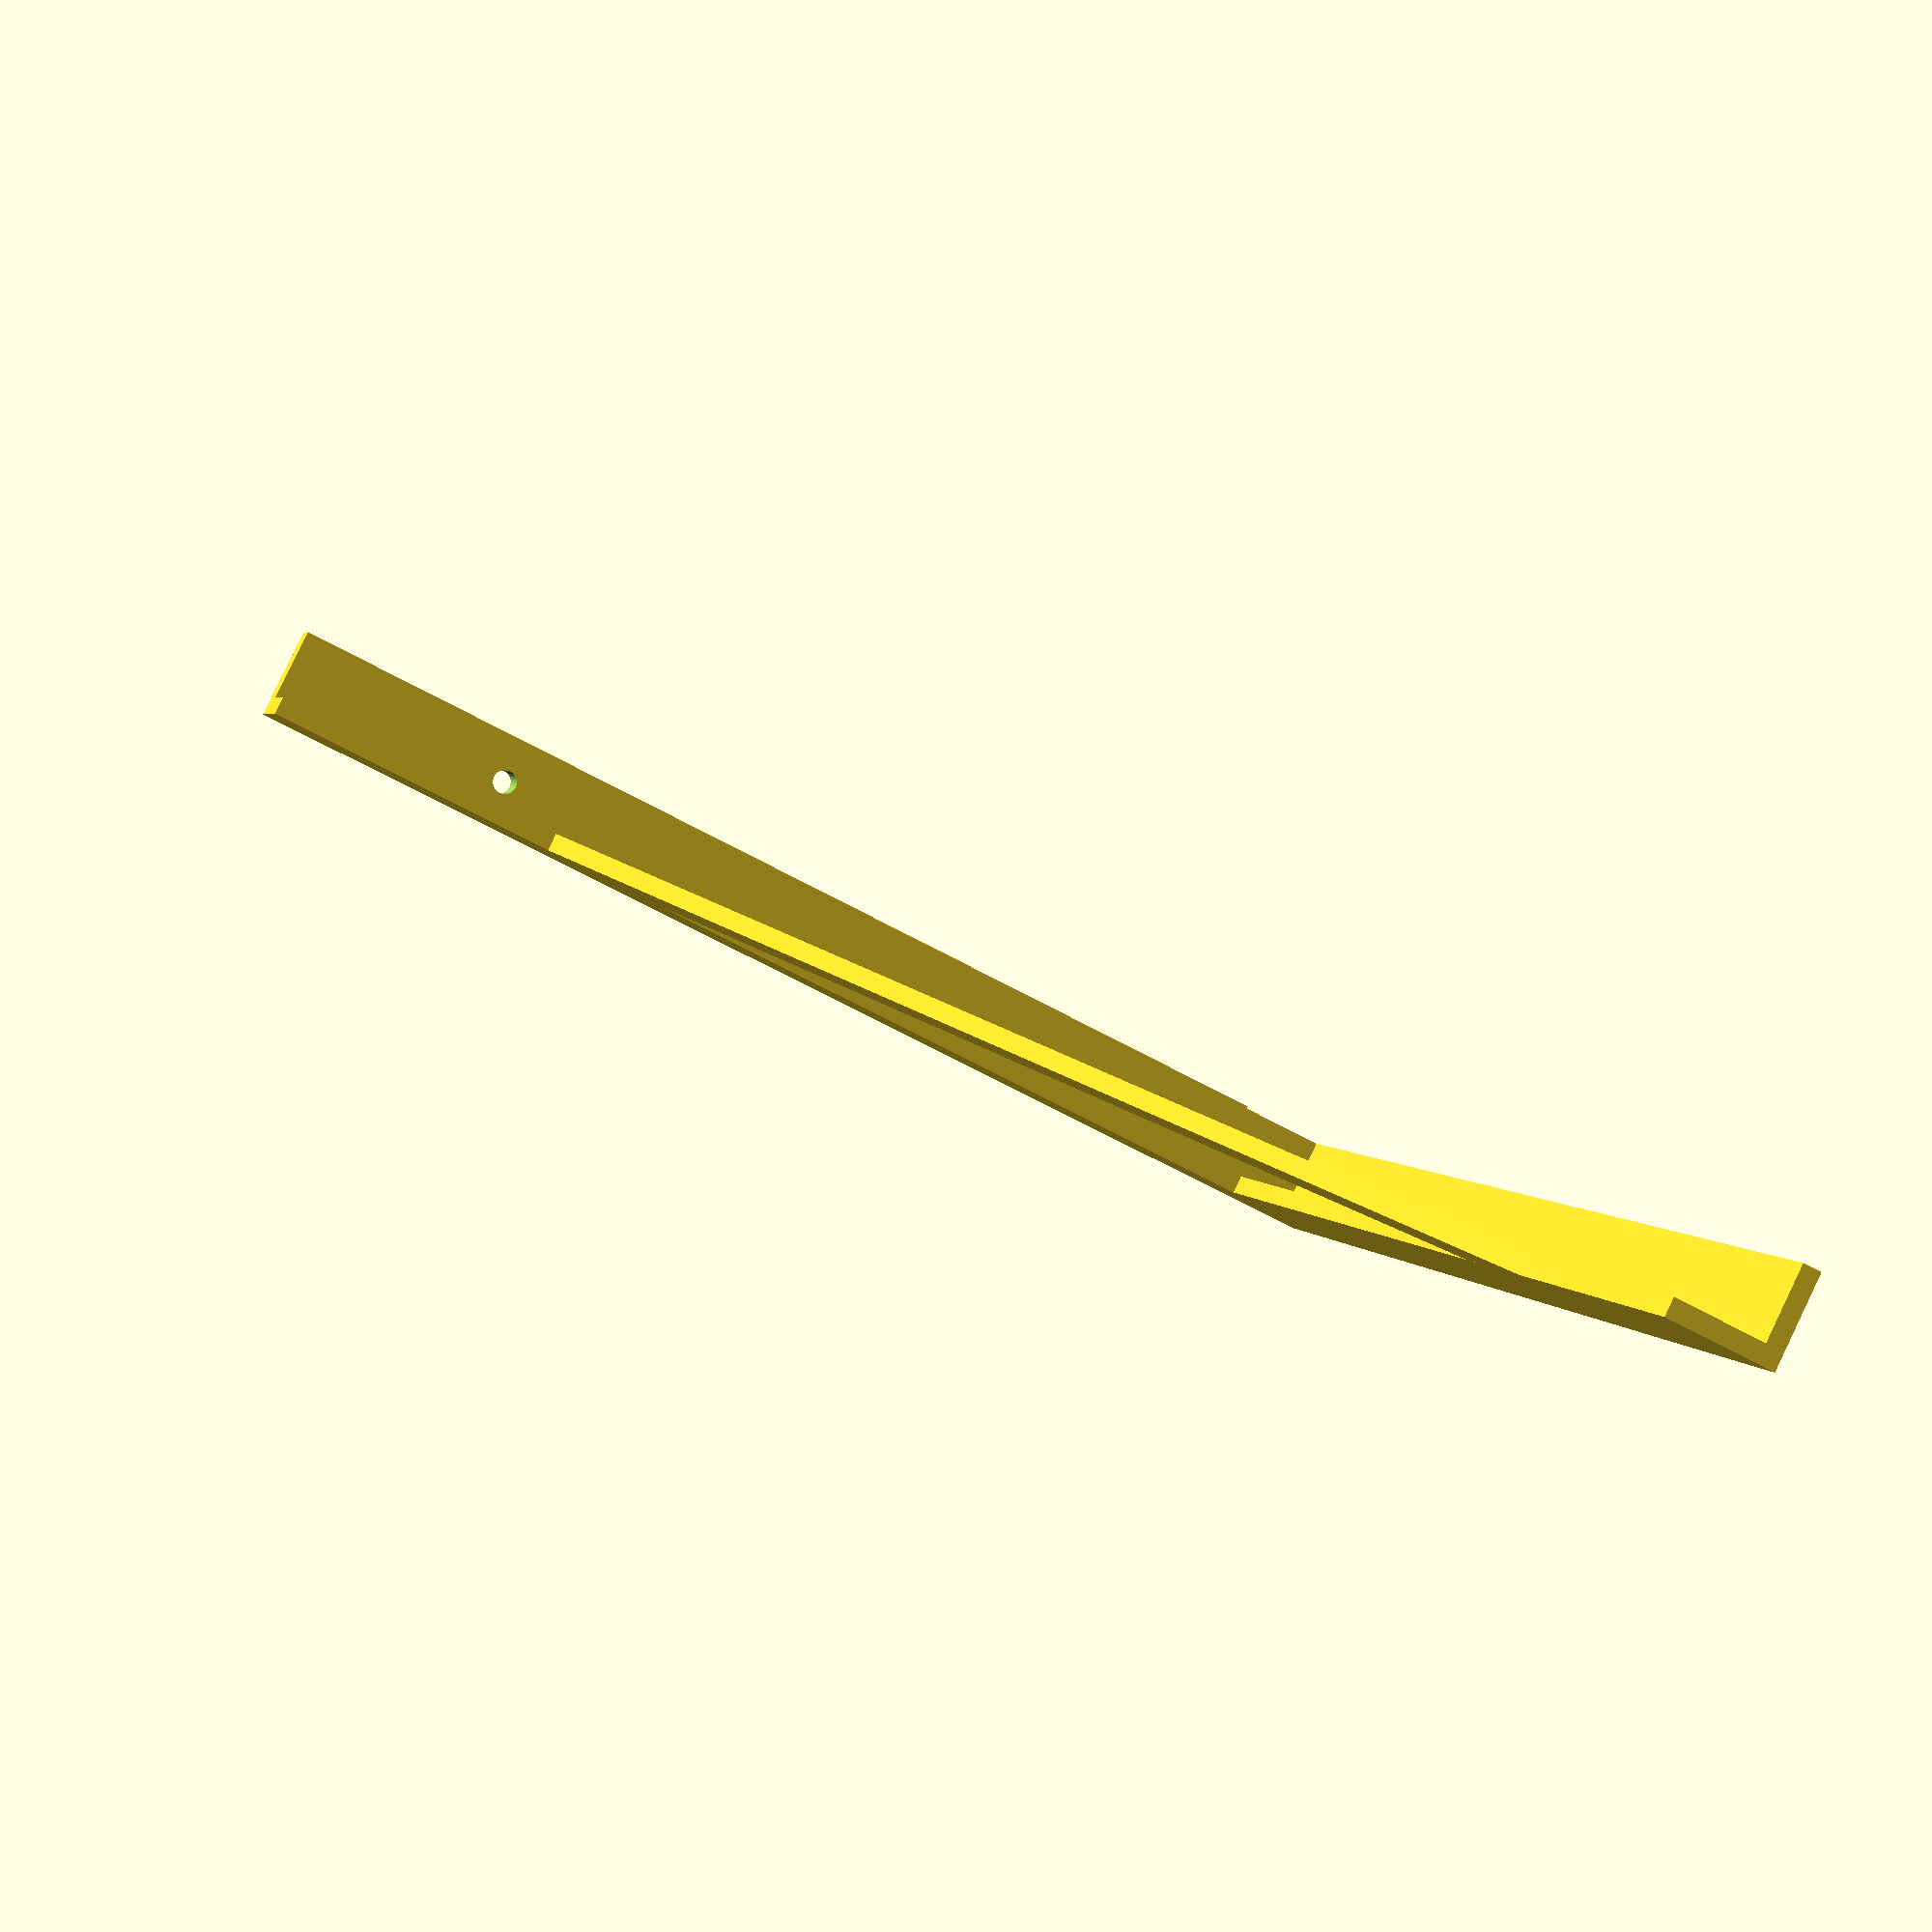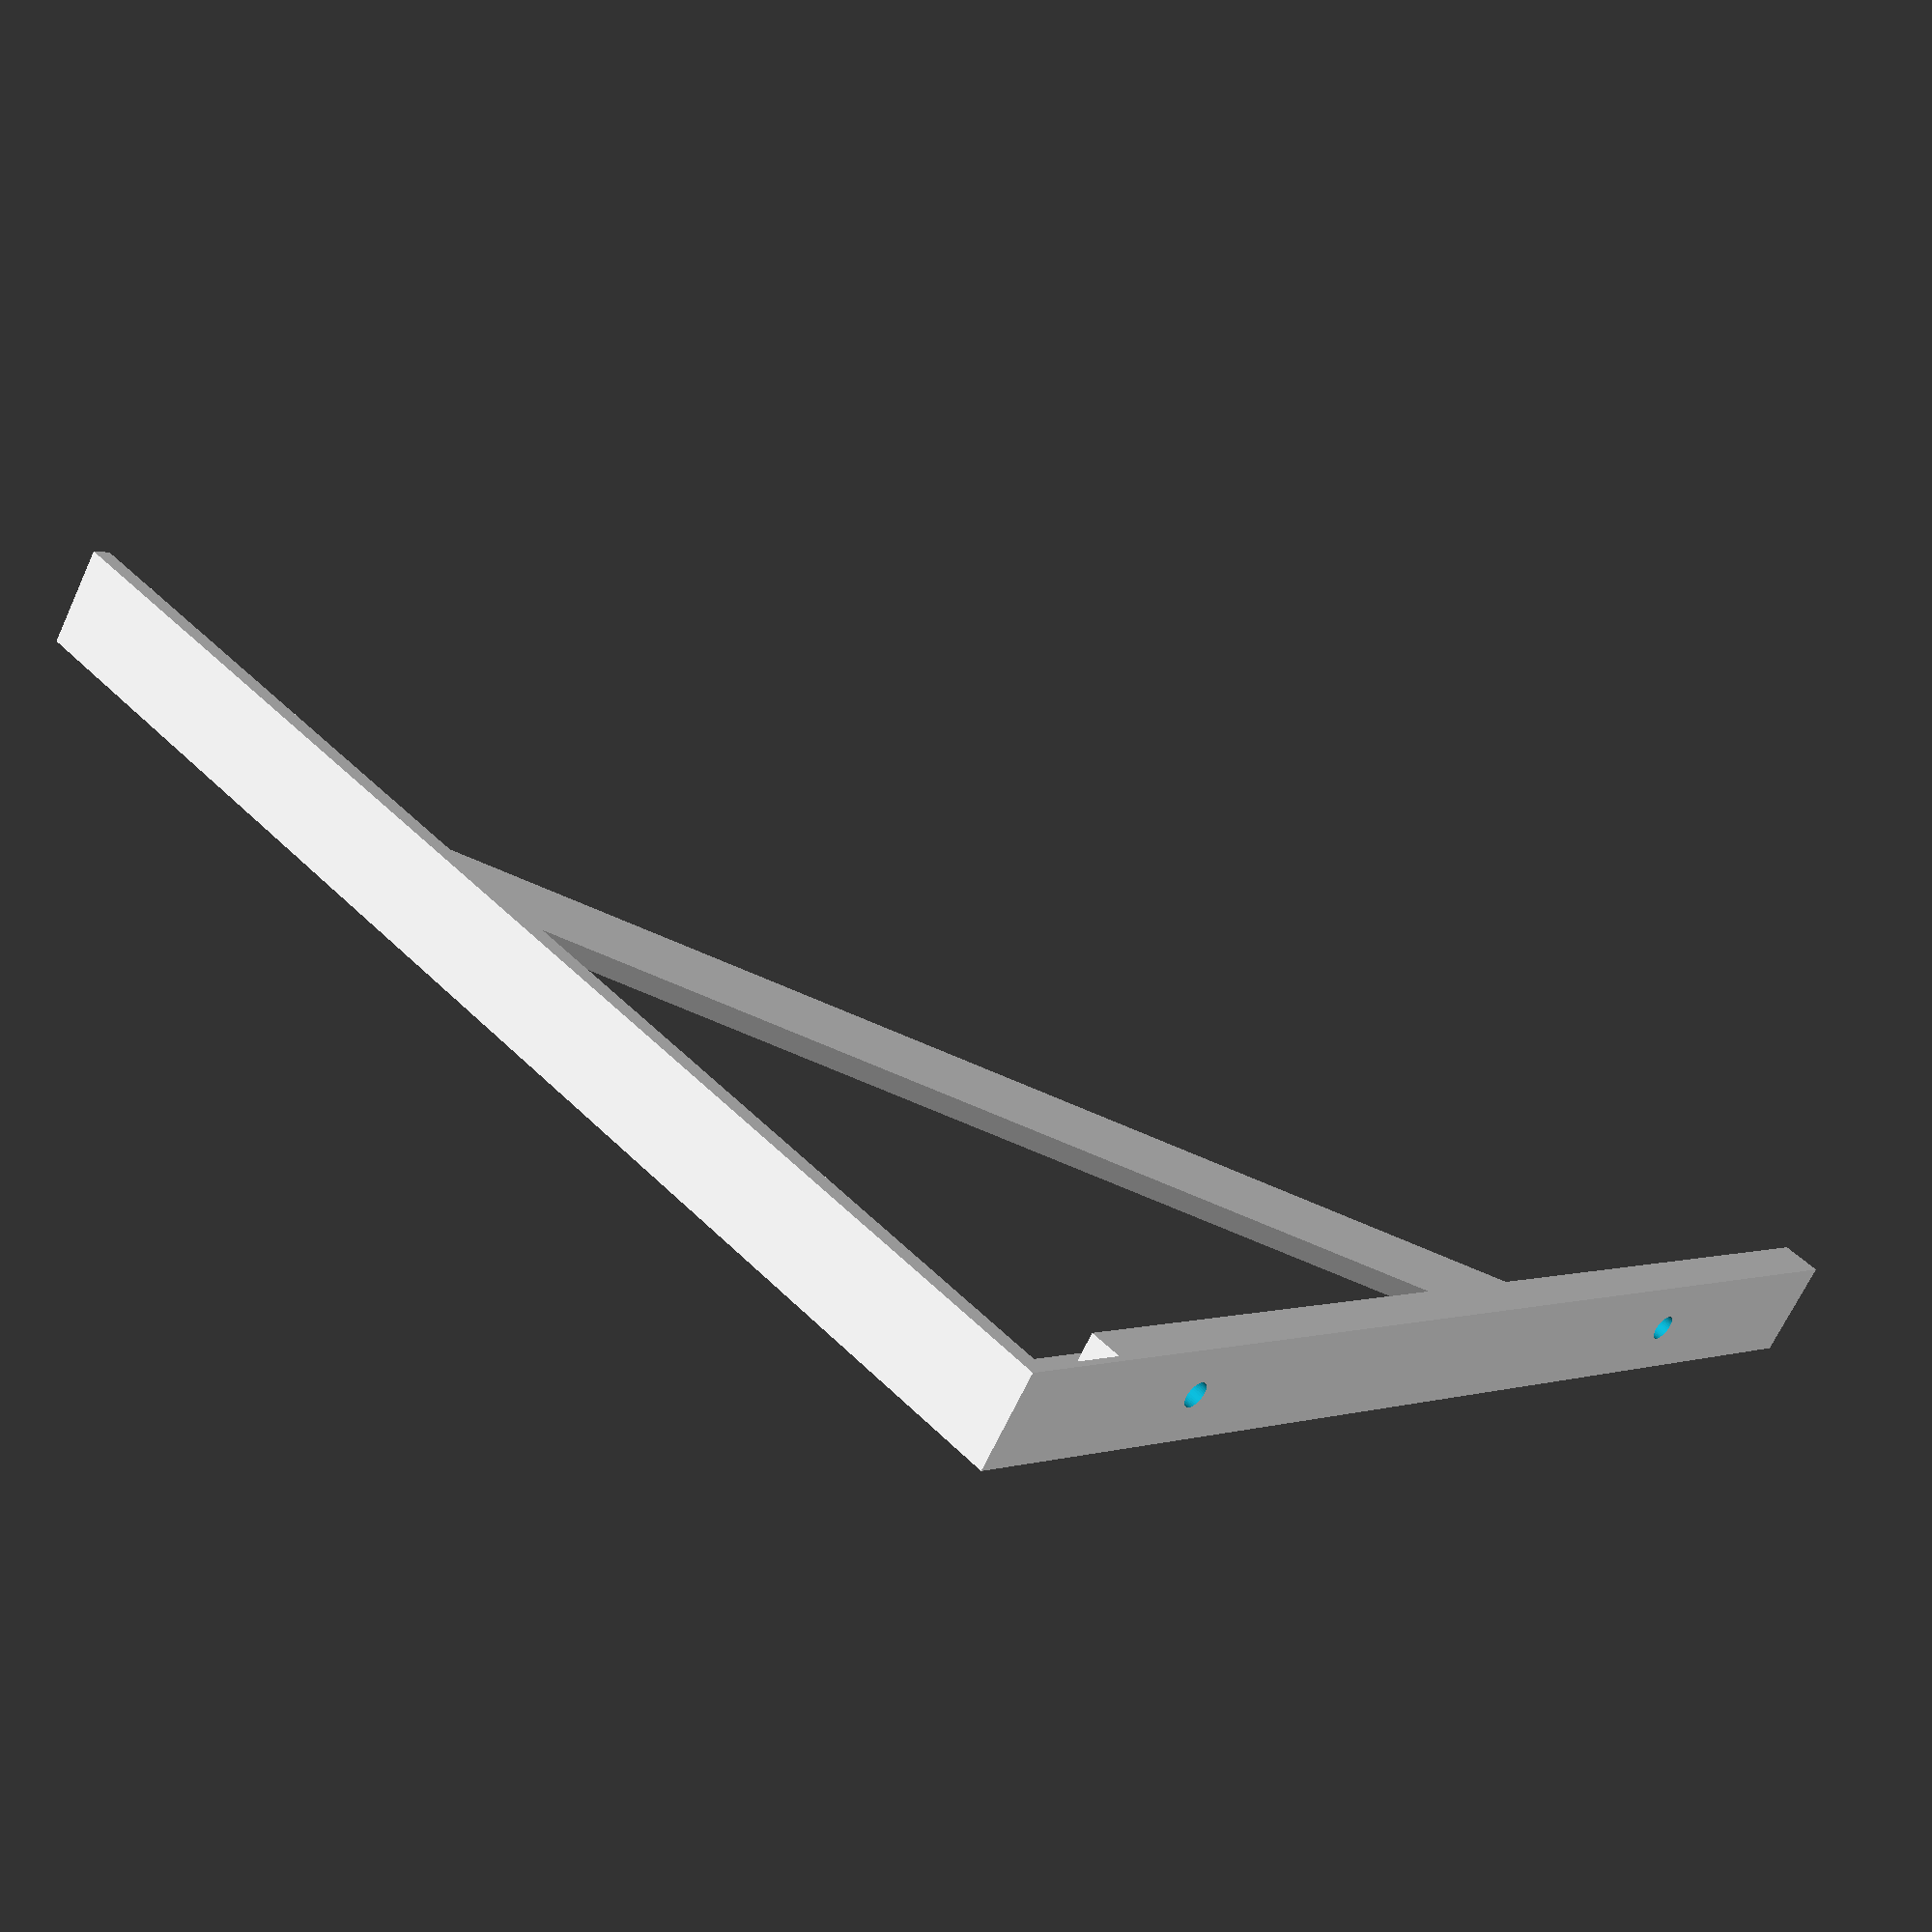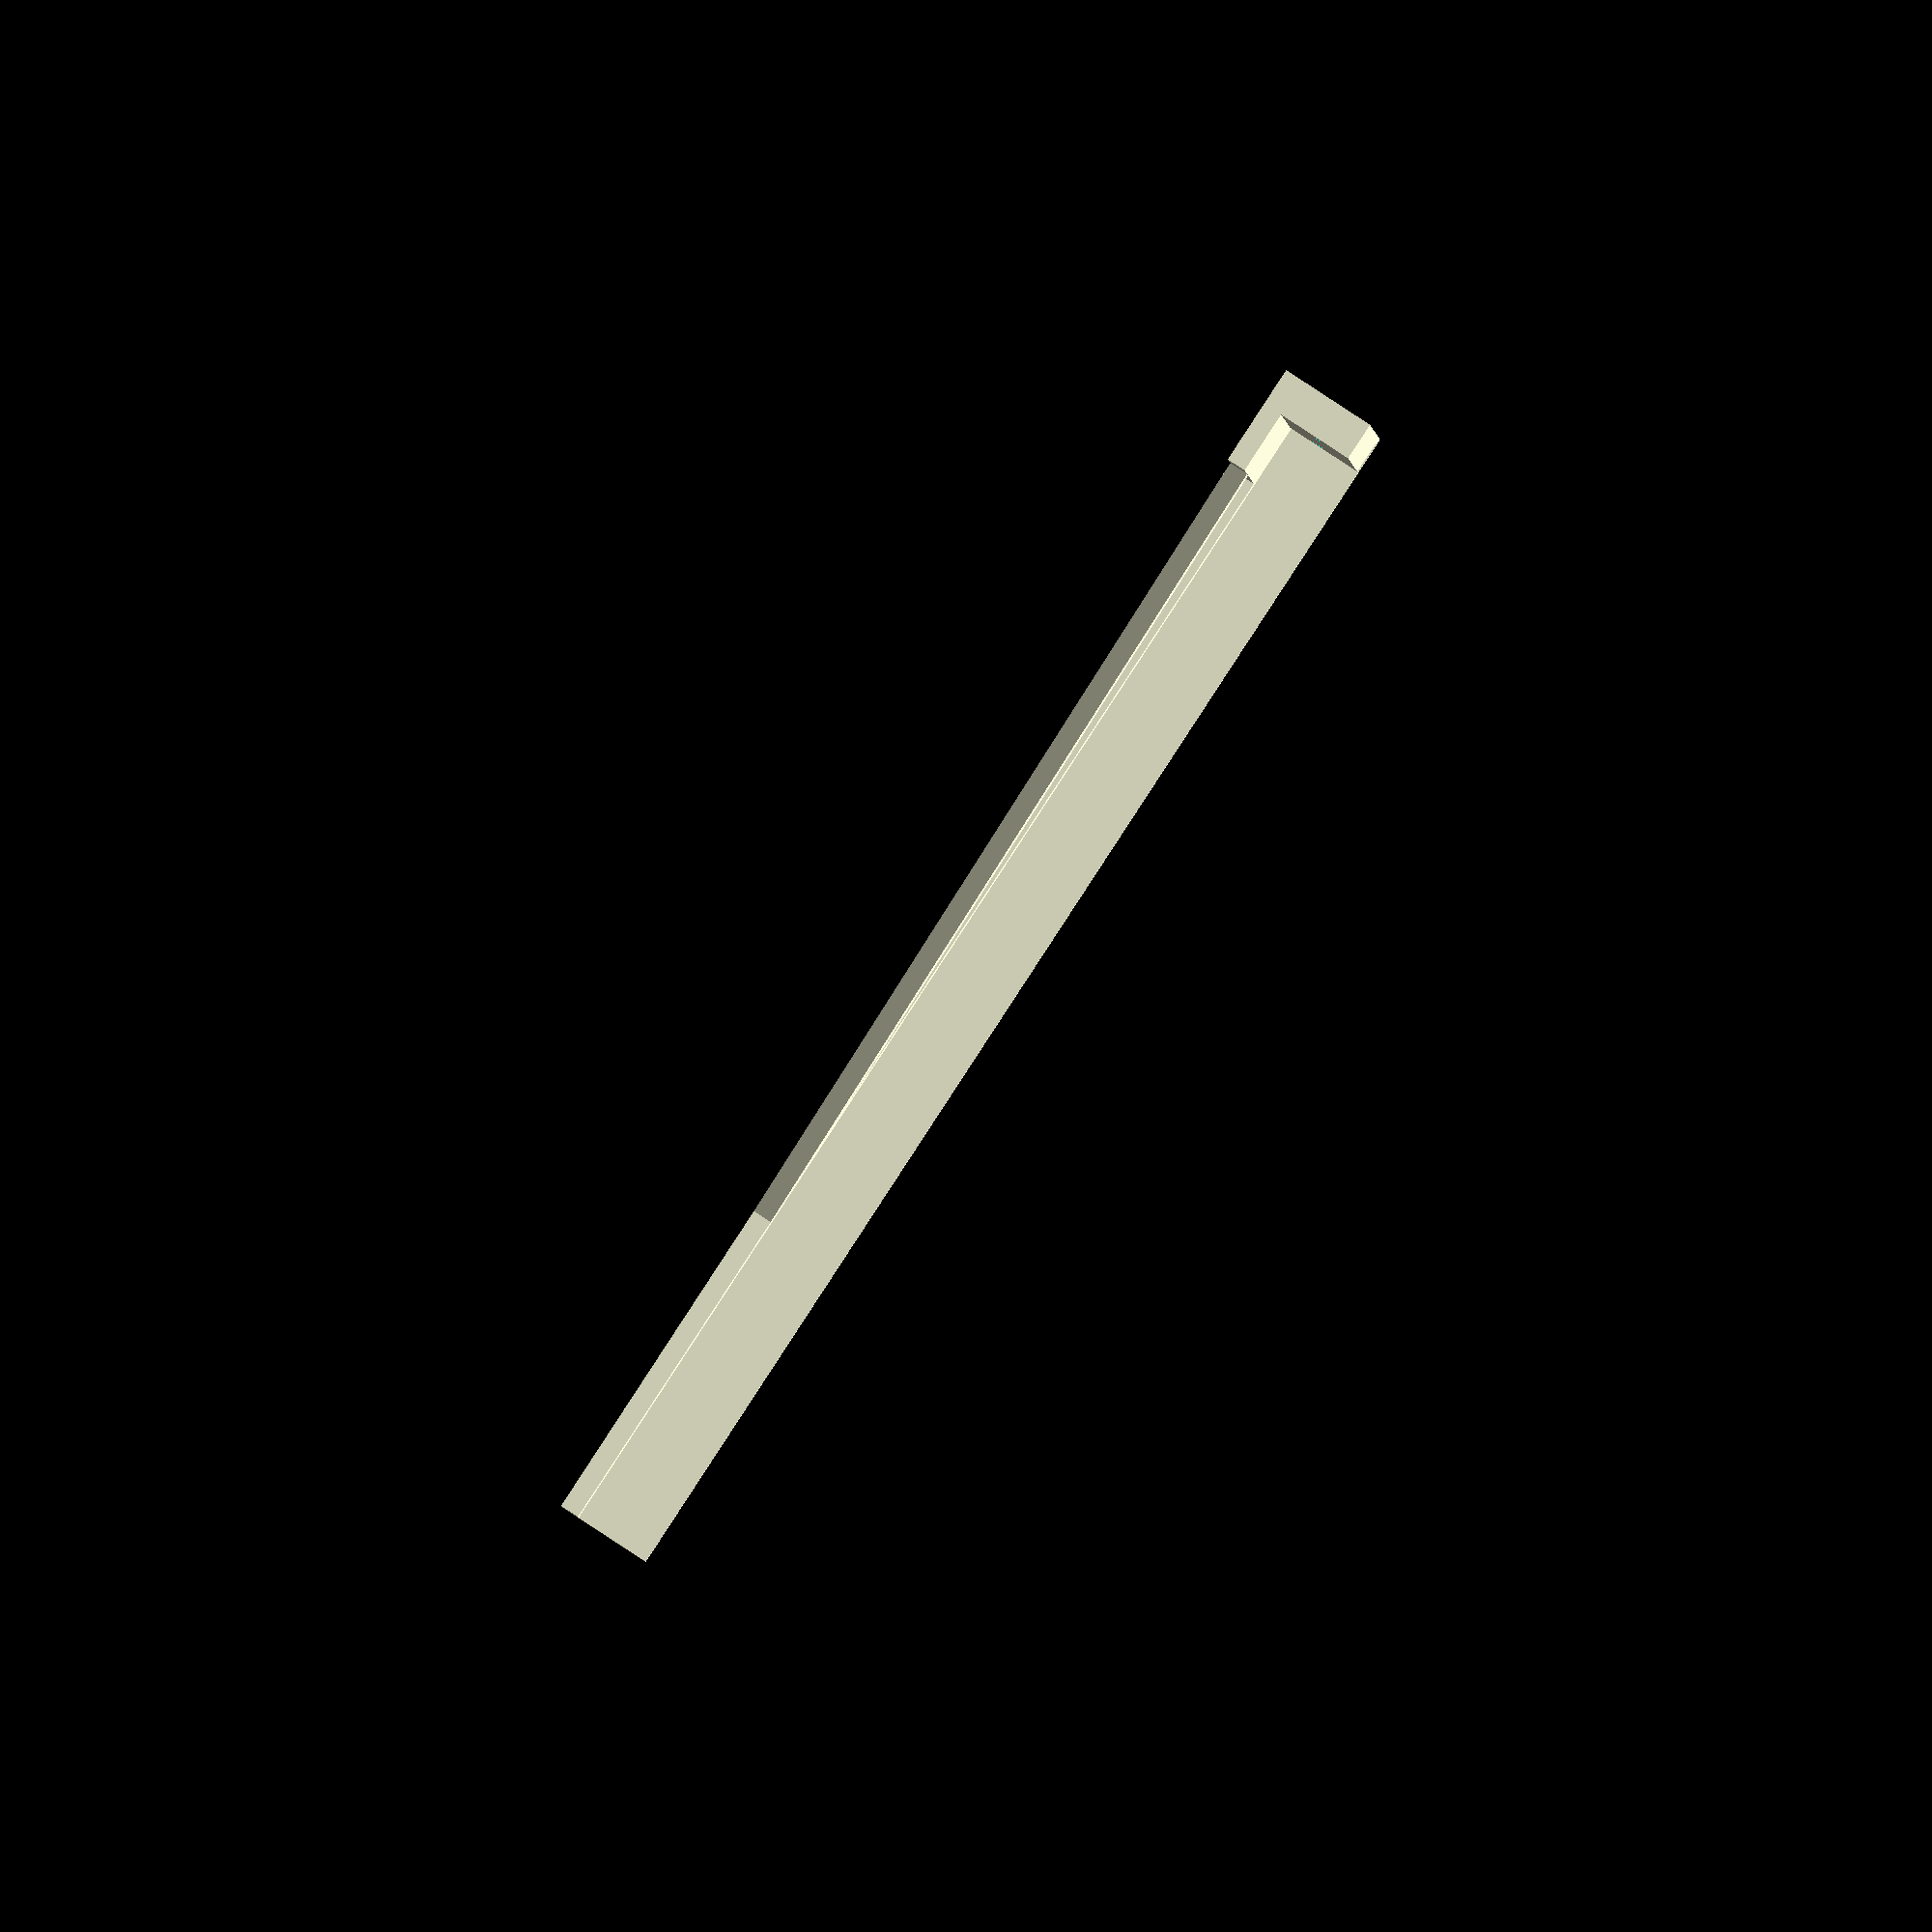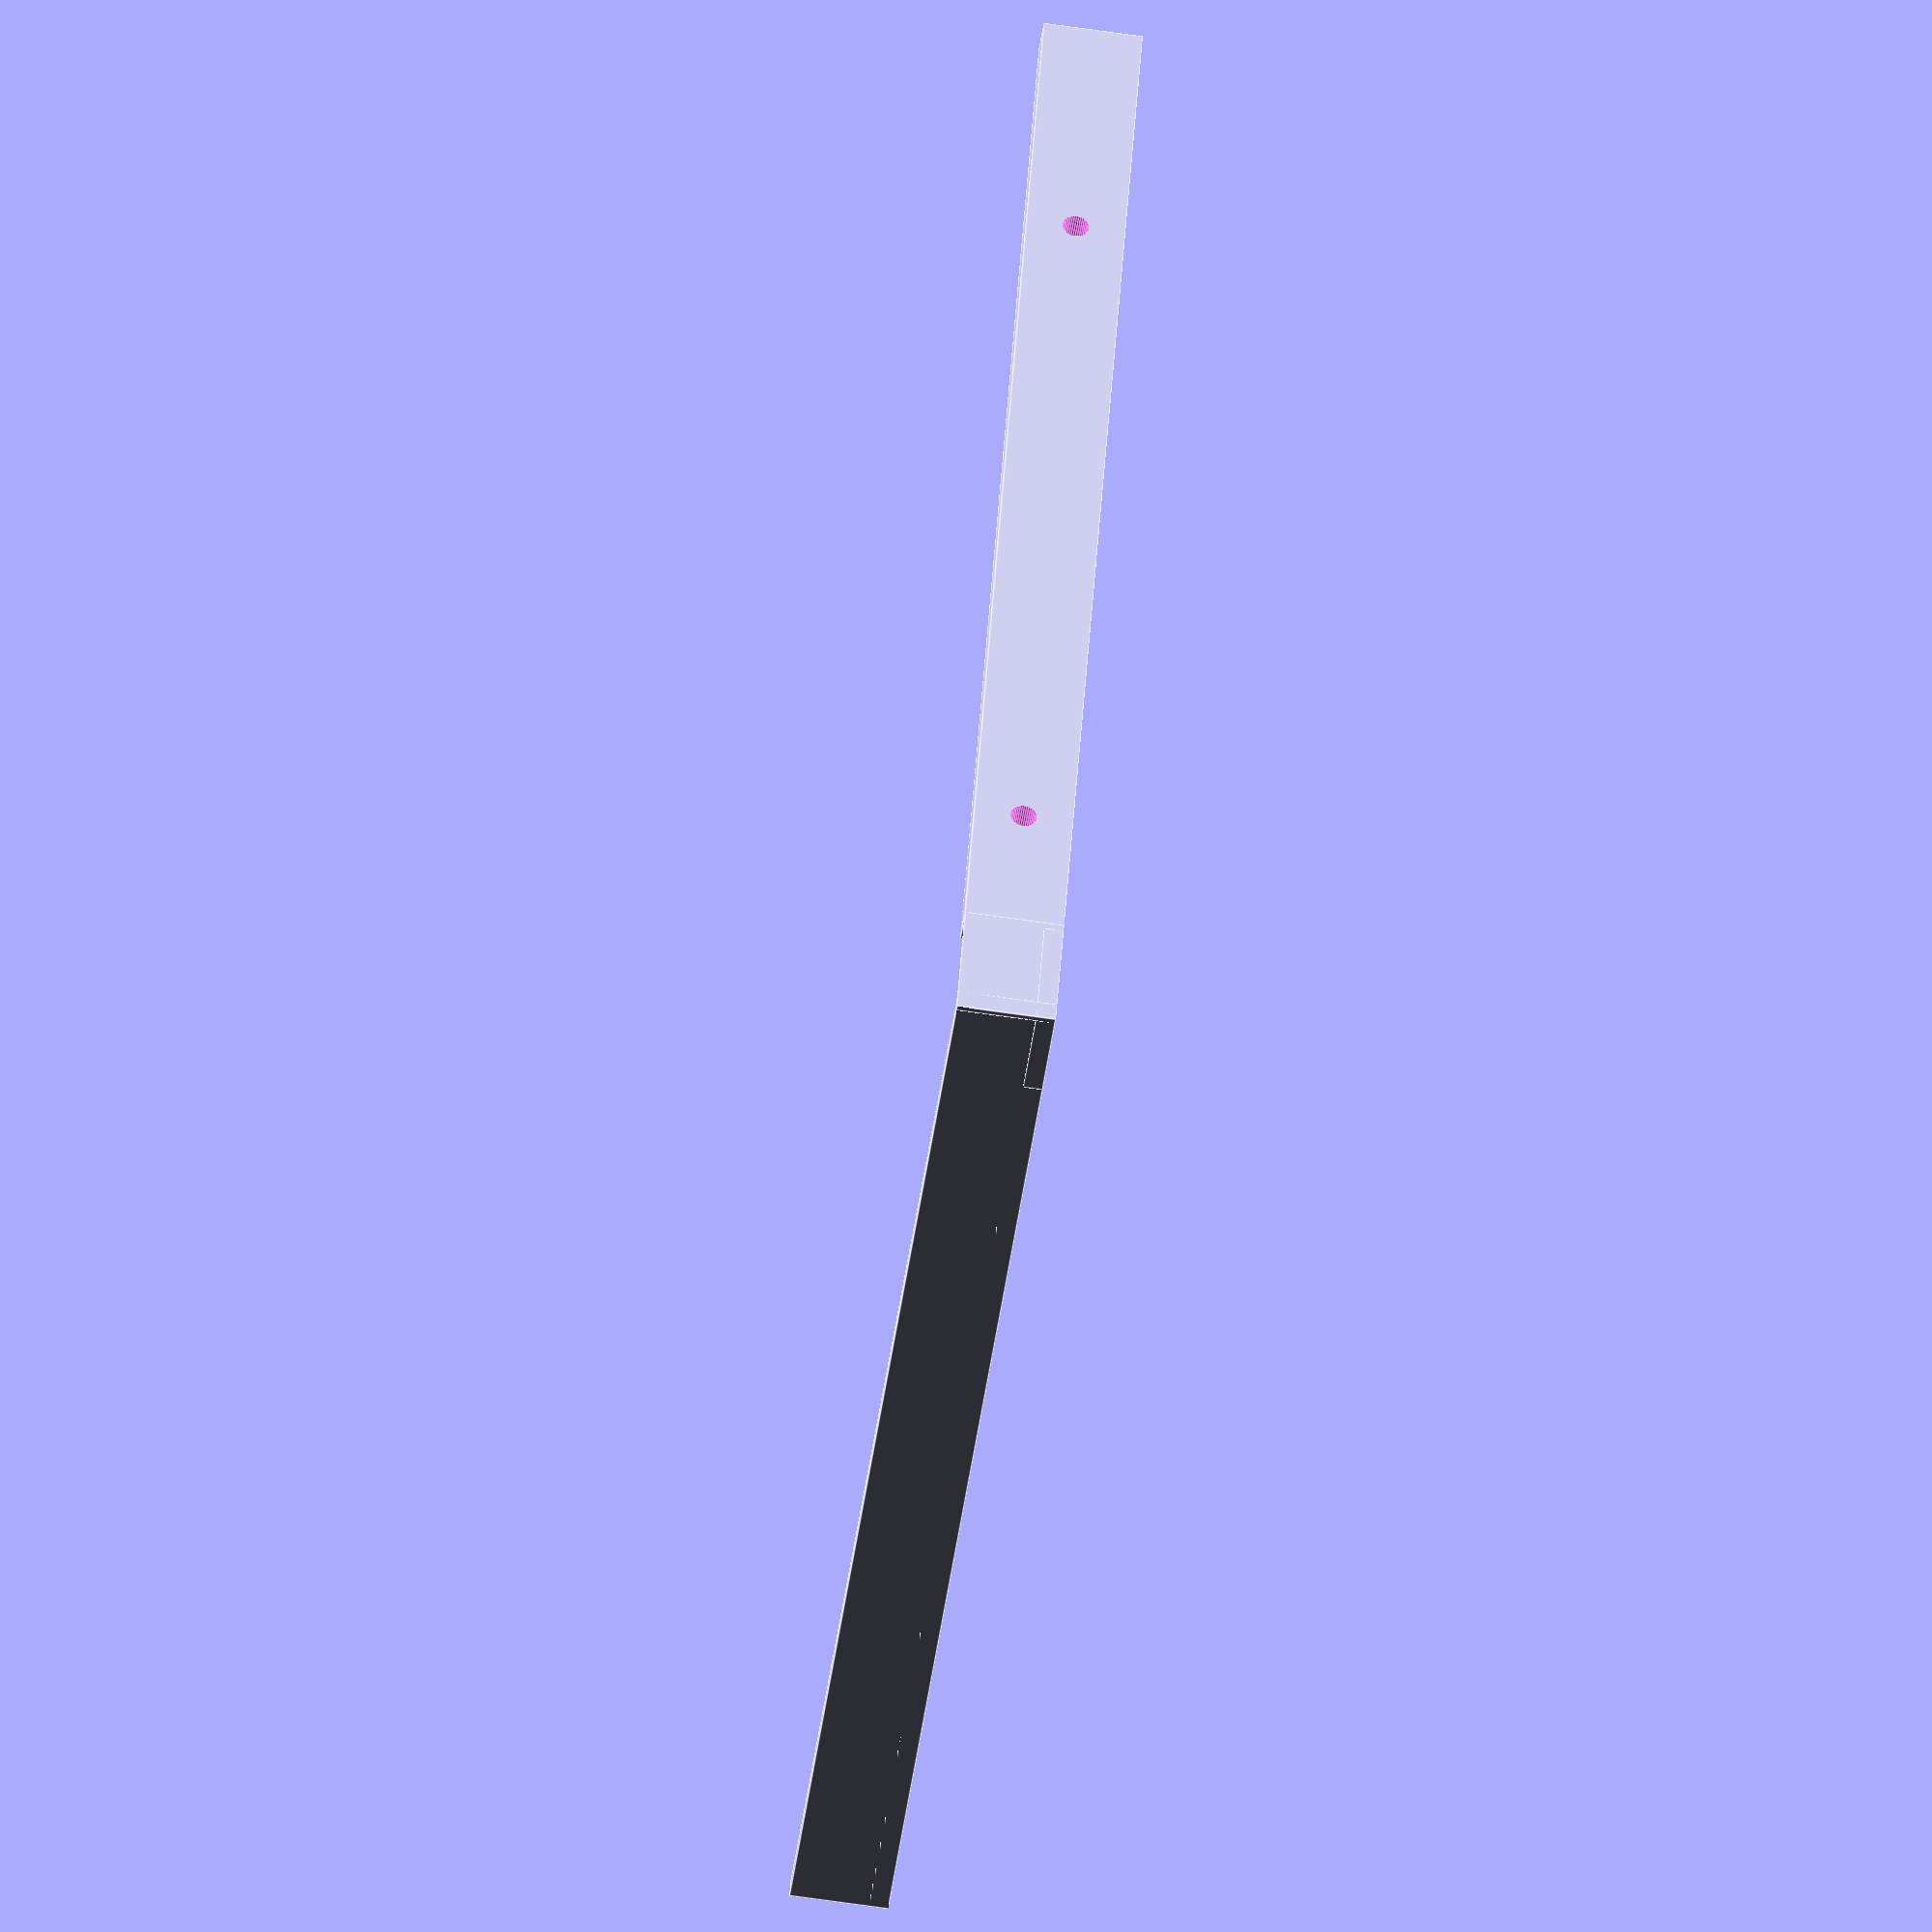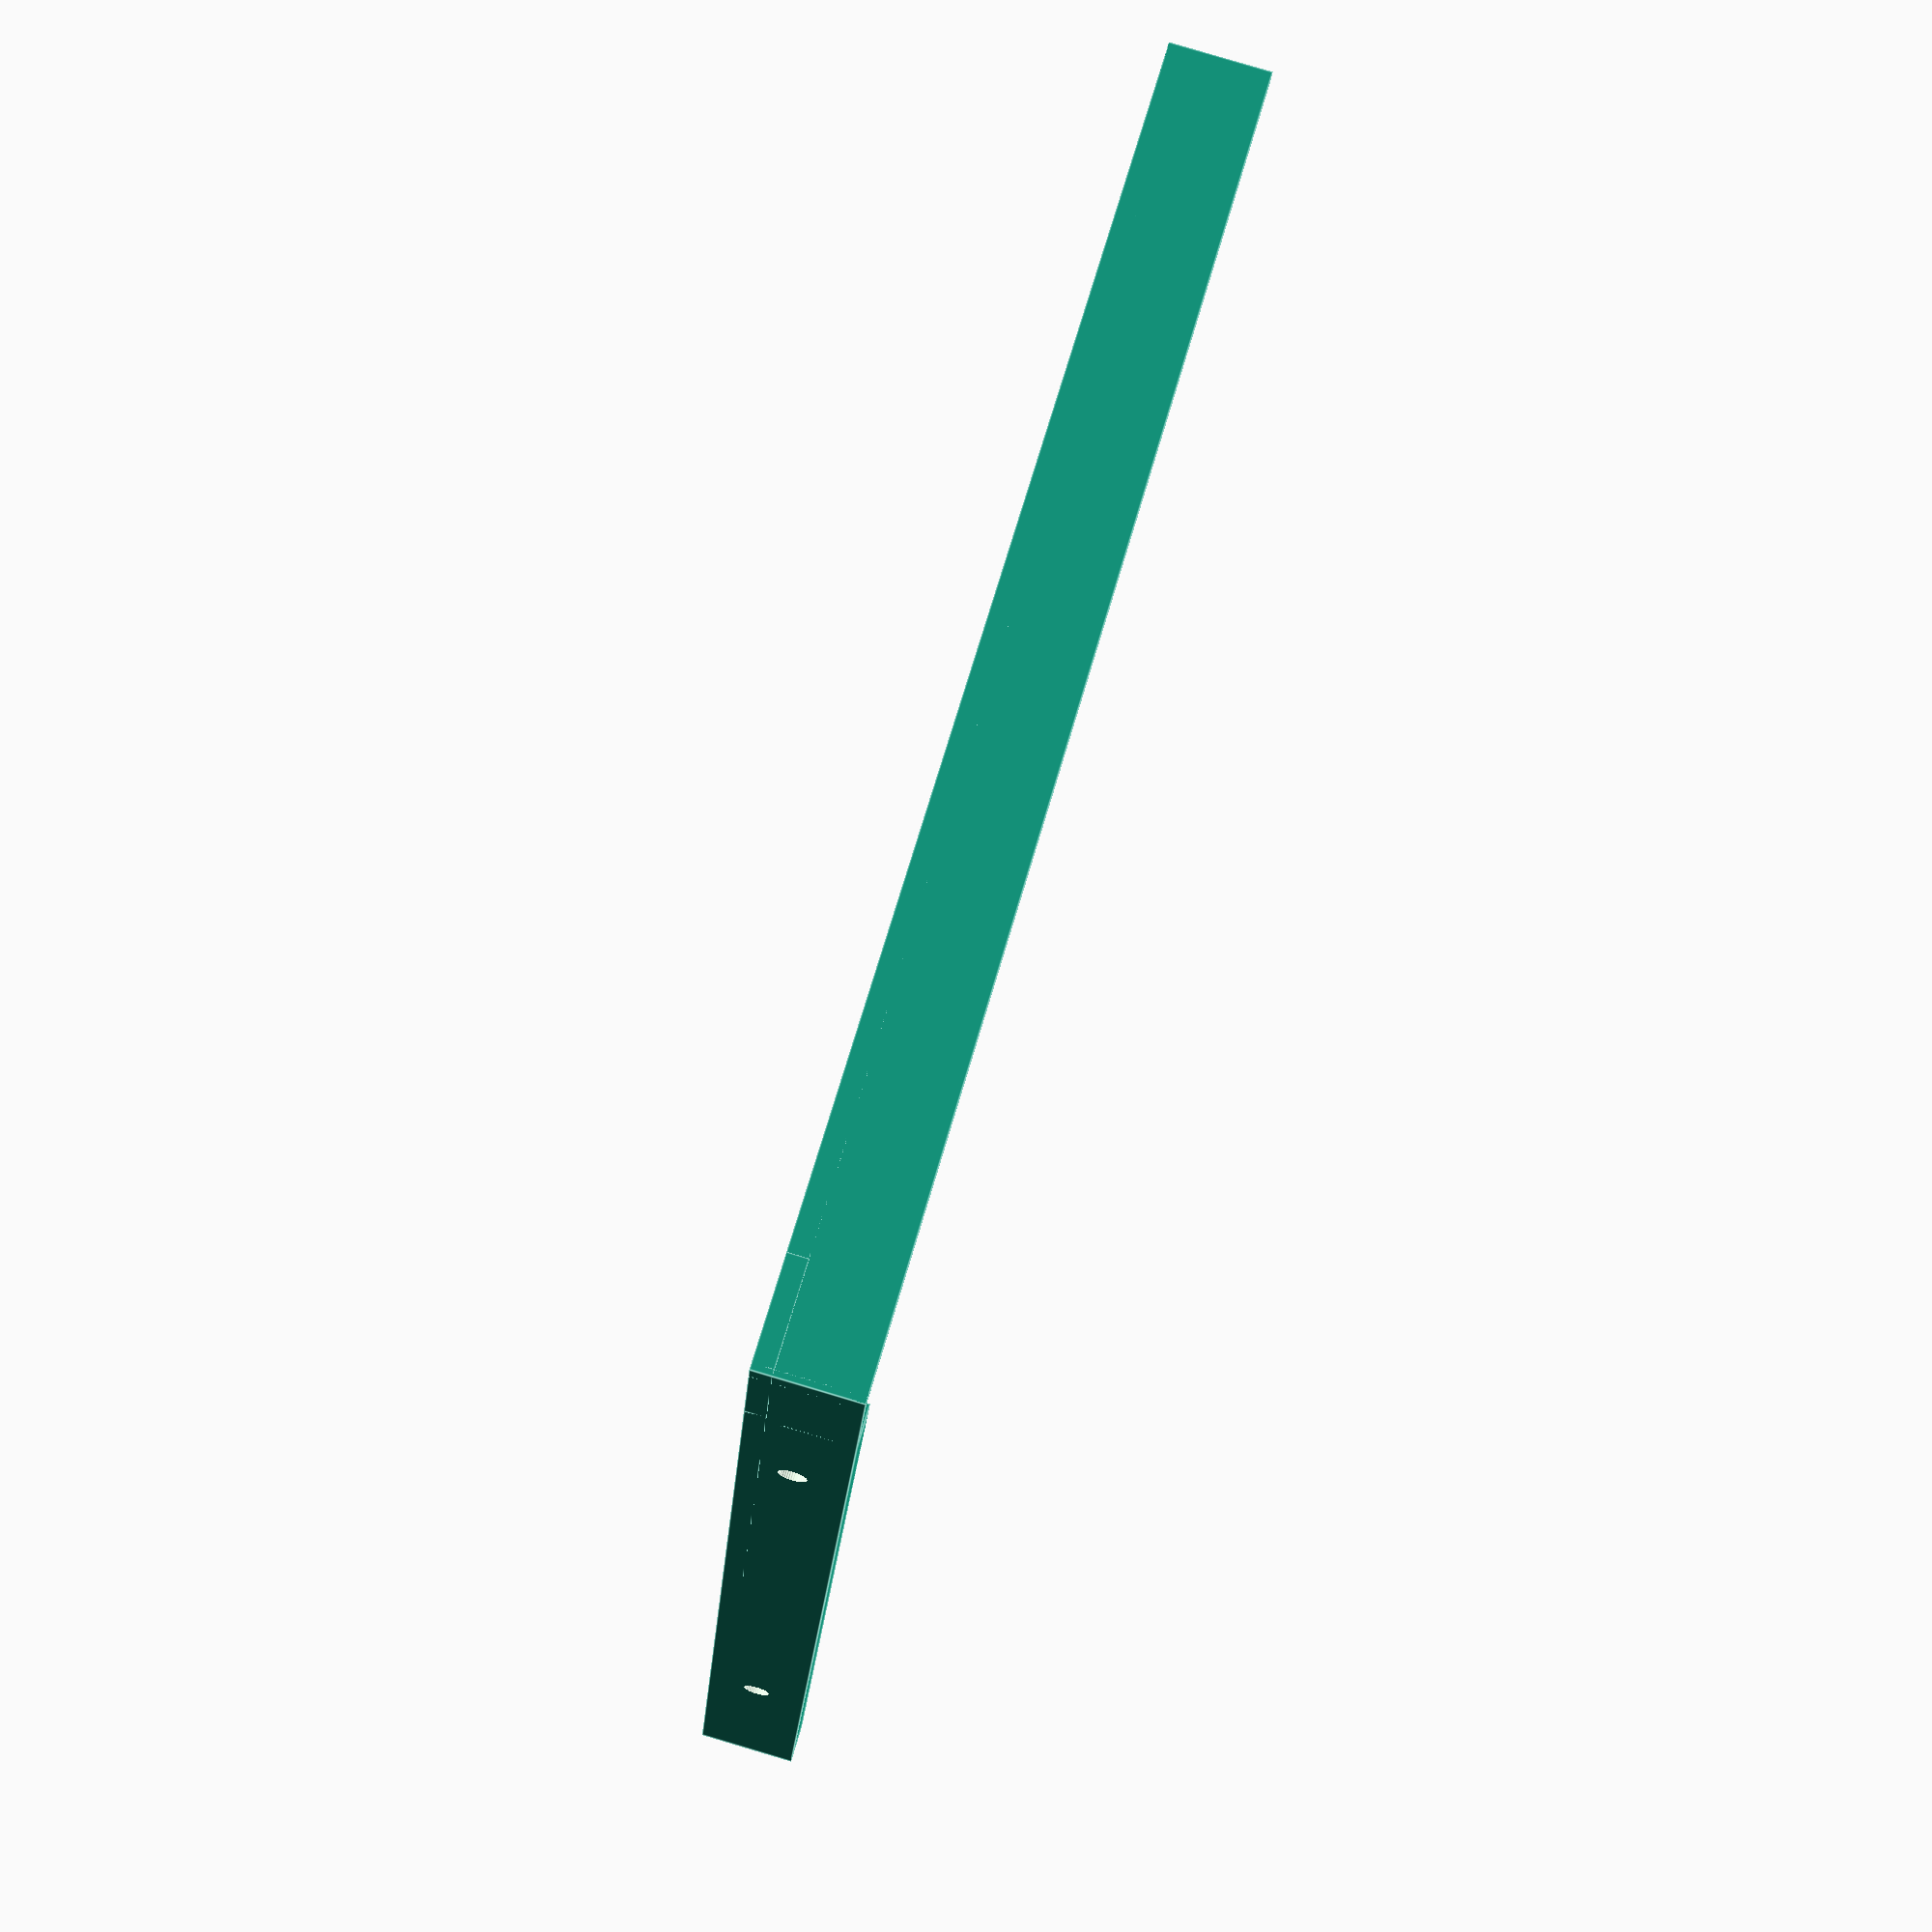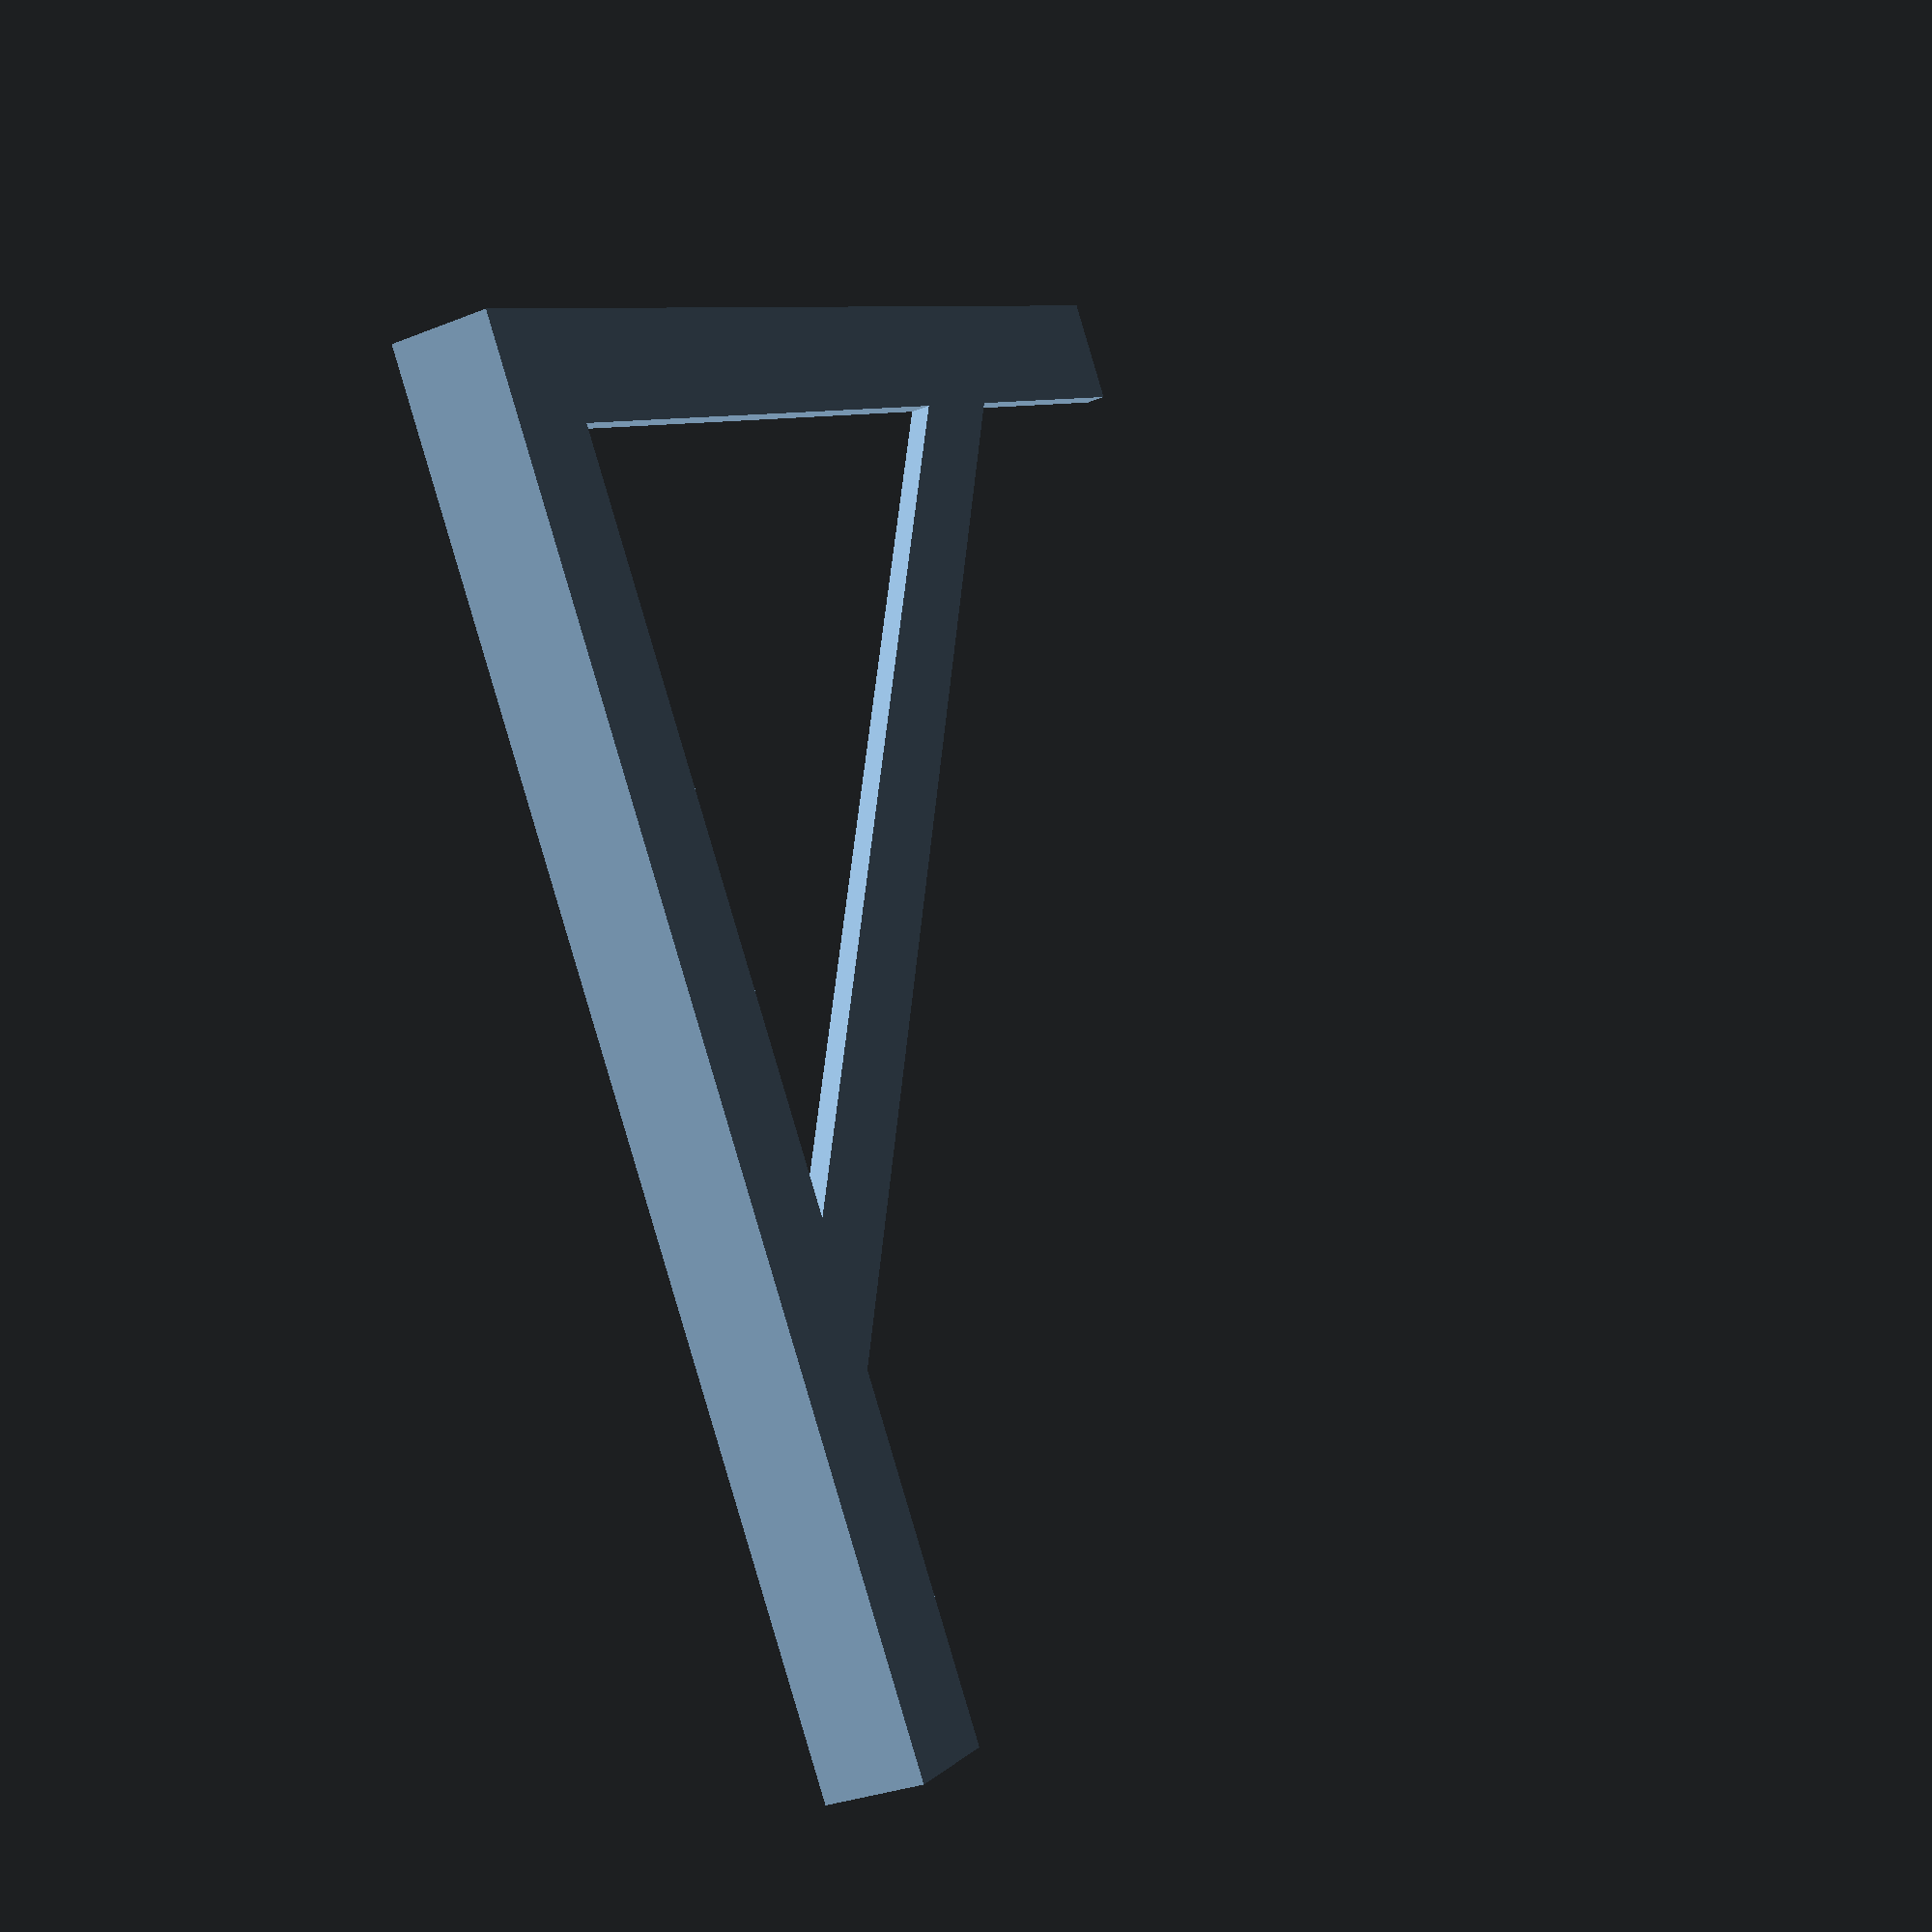
<openscad>
rotate([180, 0, 0])
mirror([0, 0, 1])
difference() {
  union() {
    cube([201, 18, 3]);
    cube([201, 3, 15]);
    cube([16, 200, 3]);
    cube([1, 200, 15]);
    translate([0, 19, 0])
      cube([6, 181, 15]);
    translate([145, 0, 0])
      rotate([0, 0, 45])
      cube([15, 200, 3]);
  }
  translate([-40, 40, 7.5])
    rotate([0, 90, 0])
    cylinder(100, d=4, $fn=40);
  translate([-40, 160, 7.5])
    rotate([0, 90, 0])
    cylinder(100, d=4, $fn=40);
}

</openscad>
<views>
elev=94.7 azim=73.3 roll=334.4 proj=p view=solid
elev=247.6 azim=42.9 roll=204.9 proj=p view=wireframe
elev=271.3 azim=179.2 roll=303.2 proj=o view=solid
elev=69.7 azim=207.5 roll=81.9 proj=o view=edges
elev=96.3 azim=196.2 roll=253.5 proj=p view=edges
elev=211.0 azim=305.0 roll=60.3 proj=p view=solid
</views>
